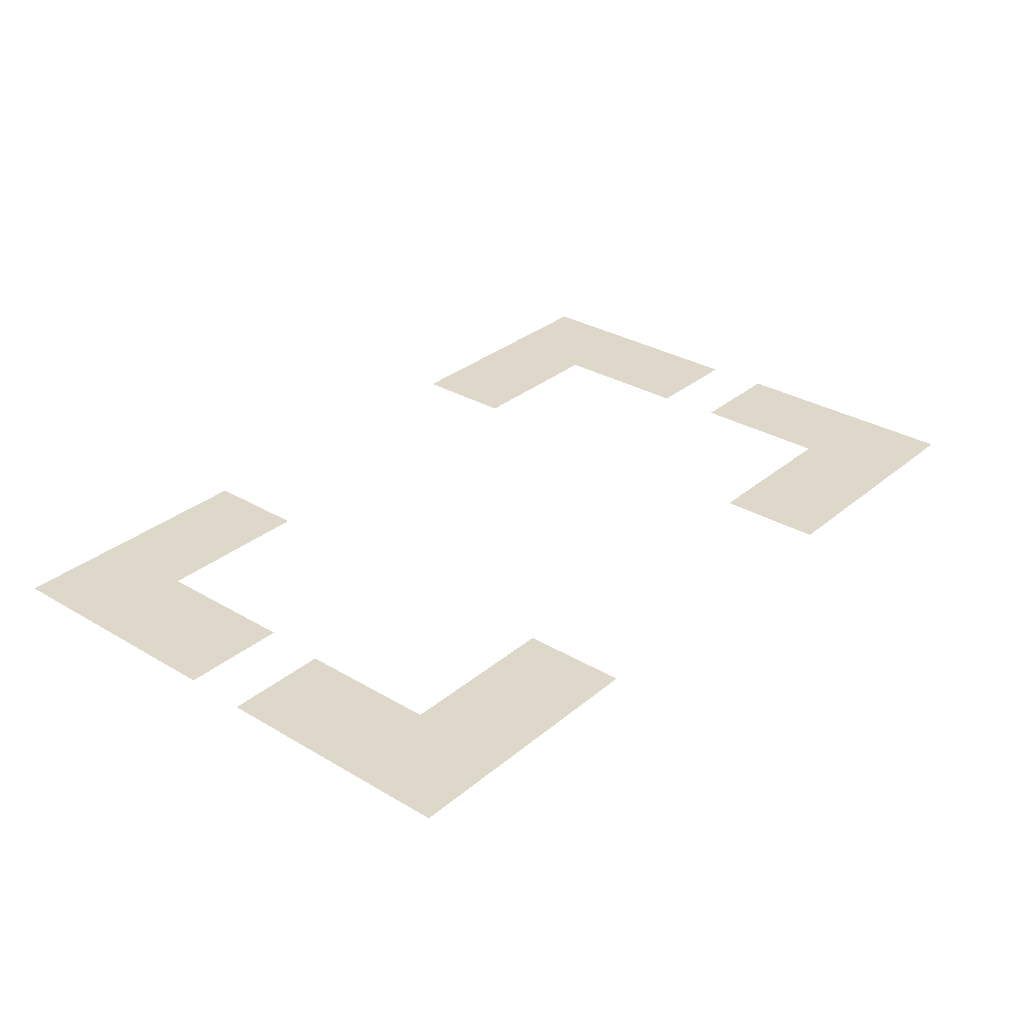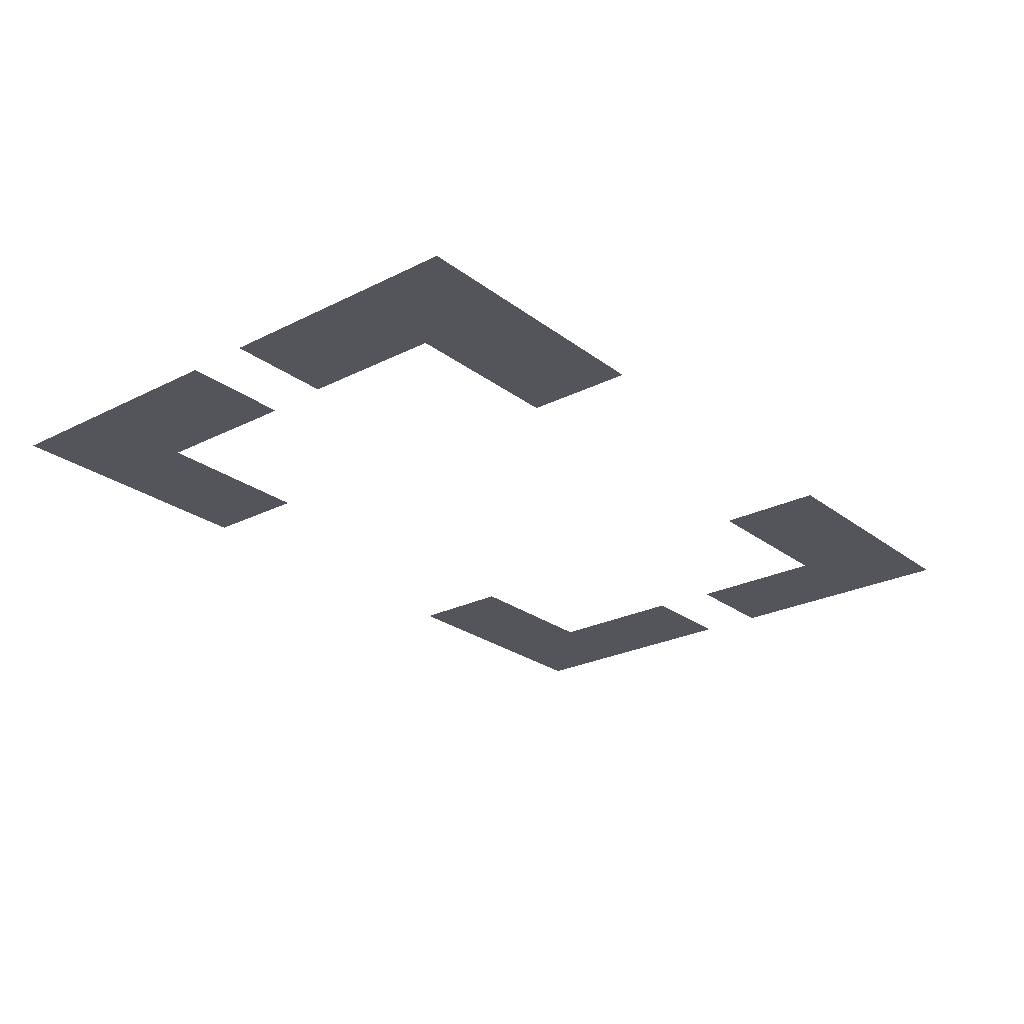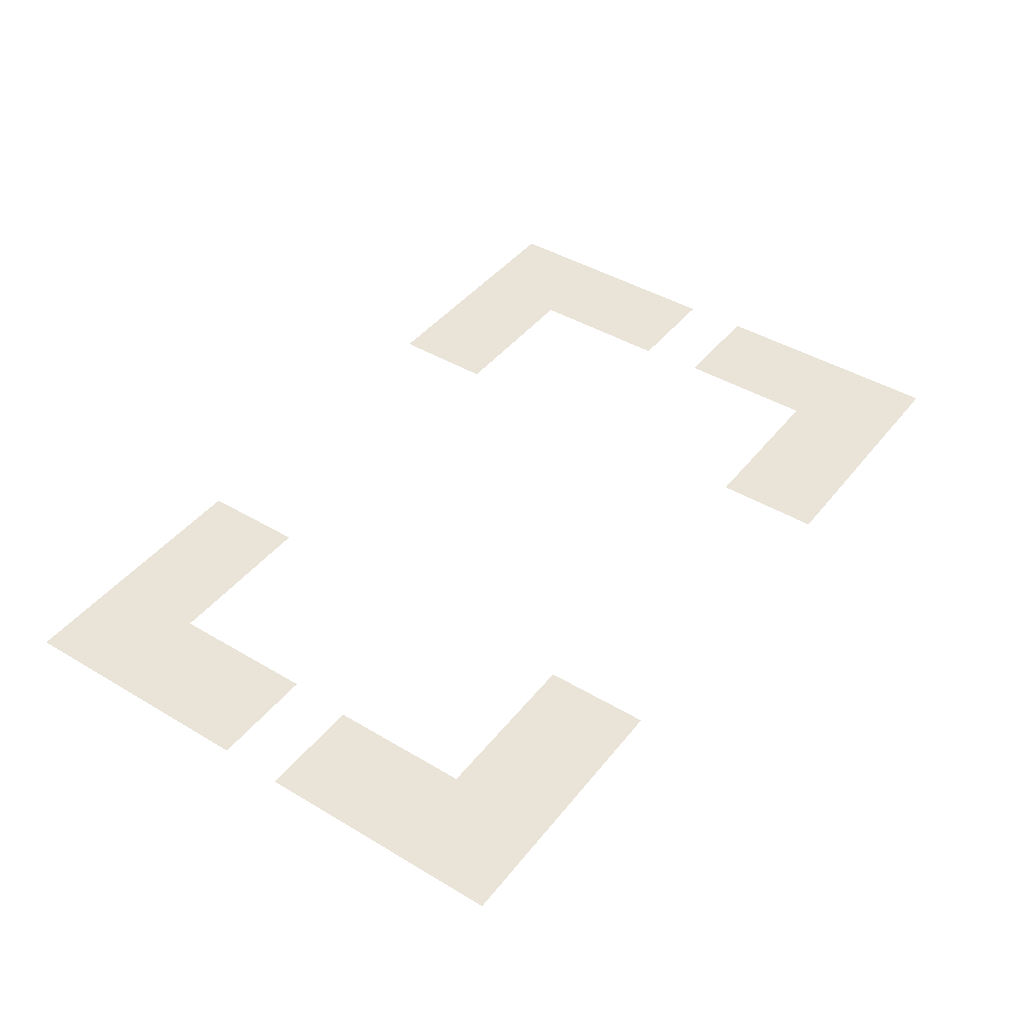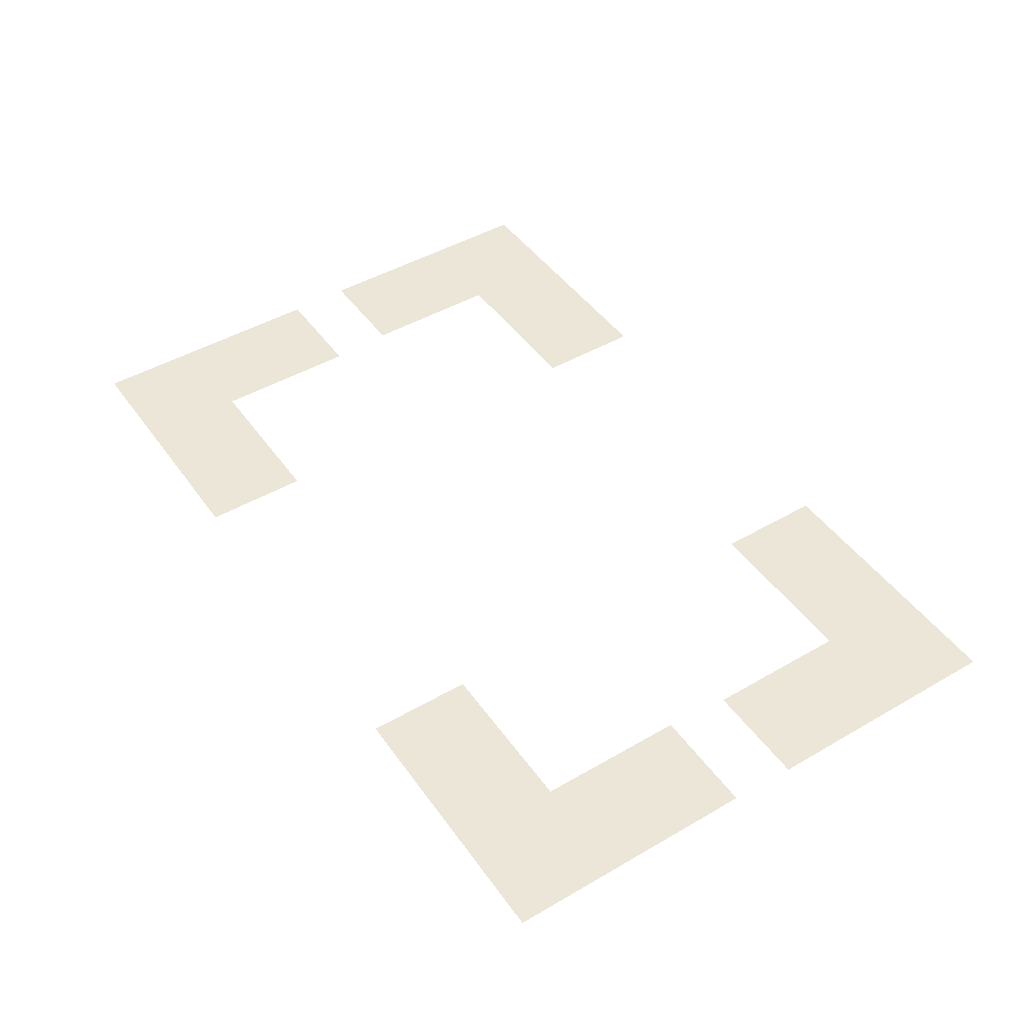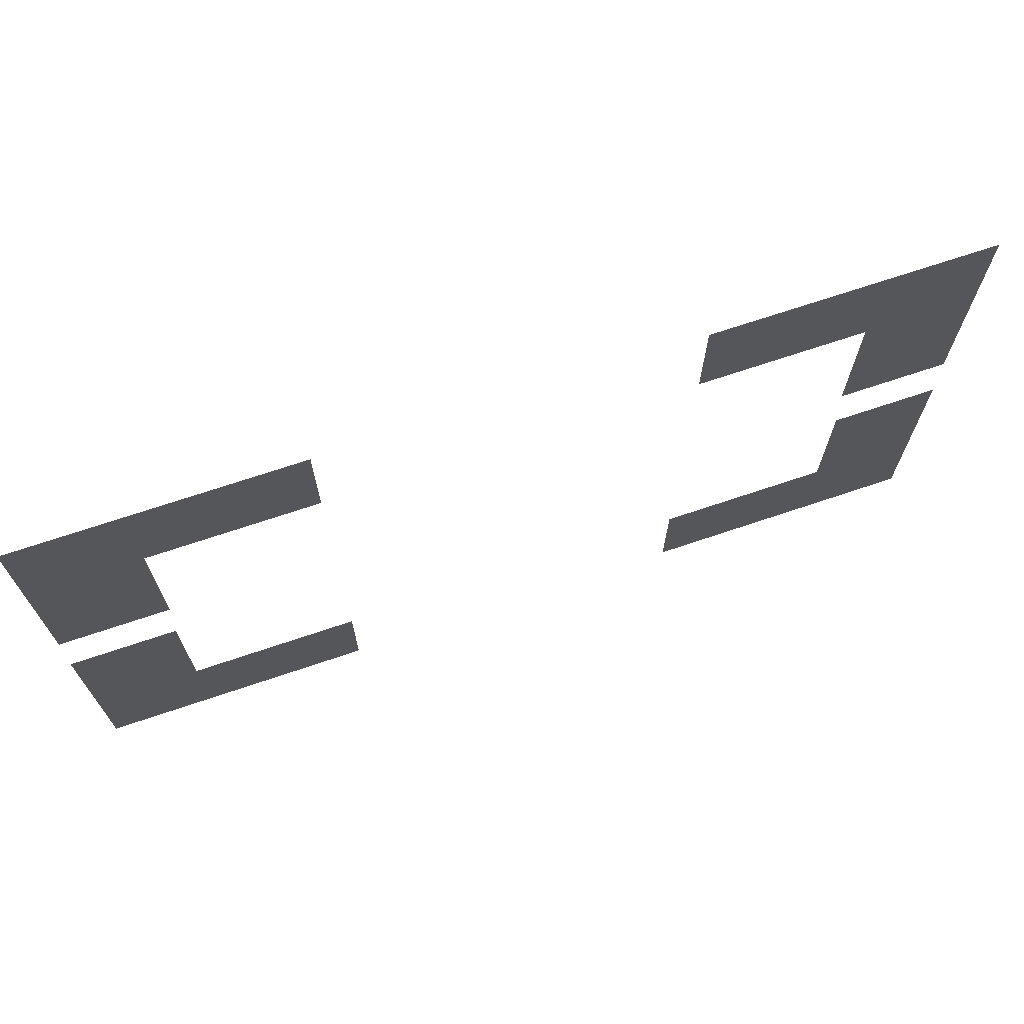
<metadata>
{"format":"obj","ext":"obj","renderer":"f3d","projection":"perspective","resolution":1024,"background":"white","views":[{"elev":31.0,"azim":-49.7,"up":"+Z"},{"elev":-25.0,"azim":-50.6,"up":"+Z"},{"elev":43.1,"azim":-54.7,"up":"+Z"},{"elev":46.3,"azim":-123.5,"up":"+Z"},{"elev":69.9,"azim":161.3,"up":"+Y"}]}
</metadata>
<code>
o Template.004
v -1.232 4.791 -16.28
v -0.5445 3.957 -16.28
v -0.5445 4.791 -16.28
v -1.232 3.957 -16.28
v -0.5445 3.153 -16.28
v -0.4354 3.856 -16.28
v -0.5445 3.856 -16.28
v 0.5532 3.153 -16.28
v -1.219 5.213 -16.28
v -0.5163 6.075 -16.28
v -1.219 6.184 -16.28
v -0.5163 6.184 -16.28
v -0.4159 6.871 -16.28
v -0.4159 6.184 -16.28
v 0.541 6.871 -16.28
v 0.541 6.184 -16.28
v 3.954 3.957 -16.28
v 4.641 4.791 -16.28
v 3.954 4.791 -16.28
v 3.954 3.153 -16.28
v 4.641 3.957 -16.28
v 3.845 3.856 -16.28
v 3.954 3.856 -16.28
v 2.856 3.153 -16.28
v 2.856 3.856 -16.28
v 4.629 6.184 -16.28
v 3.926 5.213 -16.28
v 4.629 5.213 -16.28
v 3.926 6.871 -16.28
v 3.926 6.184 -16.28
v 2.869 6.871 -16.28
v 2.869 6.184 -16.28
v -1.232 3.153 -16.28
v 0.5532 3.856 -16.28
v -0.5163 5.213 -16.28
v -1.219 6.871 -16.28
v 4.641 3.153 -16.28
v 4.629 6.871 -16.28
f 1 2 3
f 4 5 2
f 6 7 5
f 8 6 5
f 9 10 11
f 10 12 11
f 13 11 14
f 15 14 16
f 17 18 19
f 20 21 17
f 22 20 23
f 24 22 25
f 26 27 28
f 26 29 30
f 30 31 32
f 1 4 2
f 4 33 5
f 8 34 6
f 9 35 10
f 13 36 11
f 15 13 14
f 17 21 18
f 20 37 21
f 24 20 22
f 26 30 27
f 26 38 29
f 30 29 31

</code>
